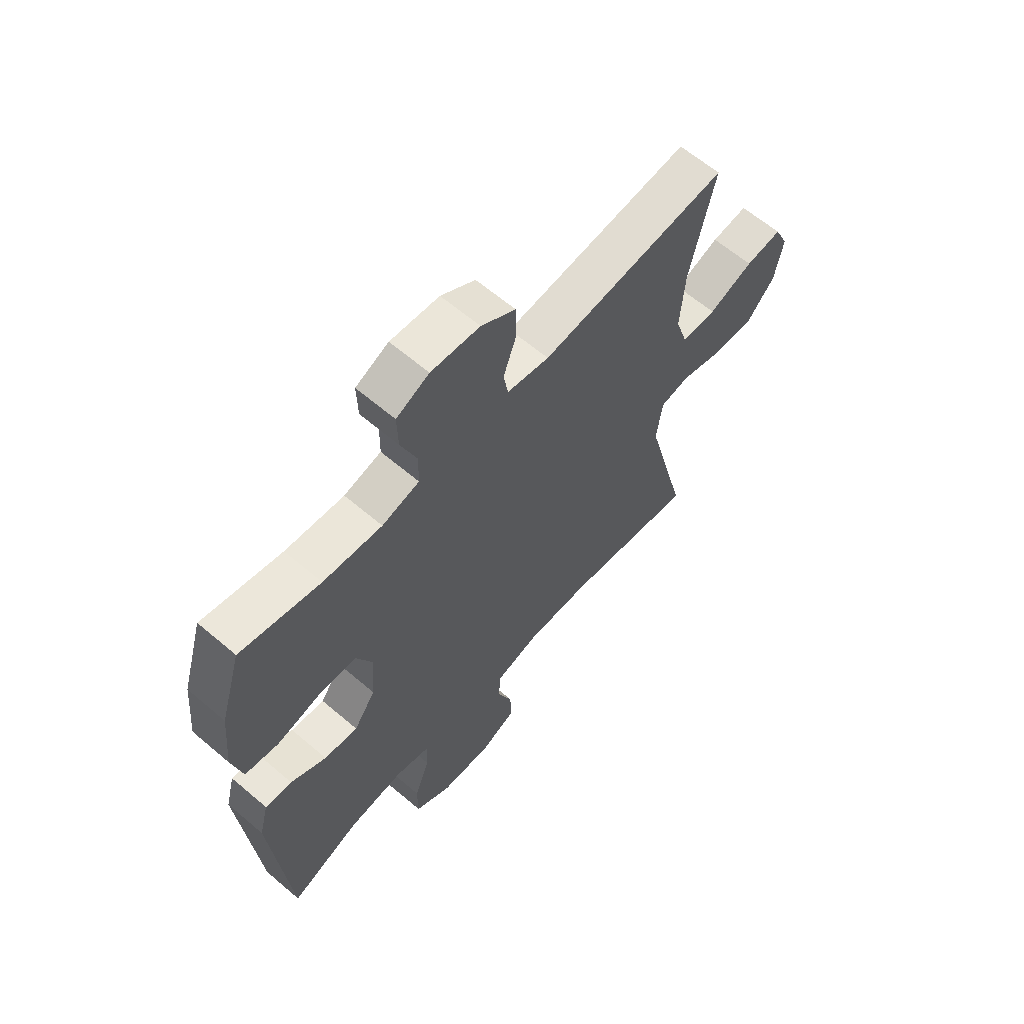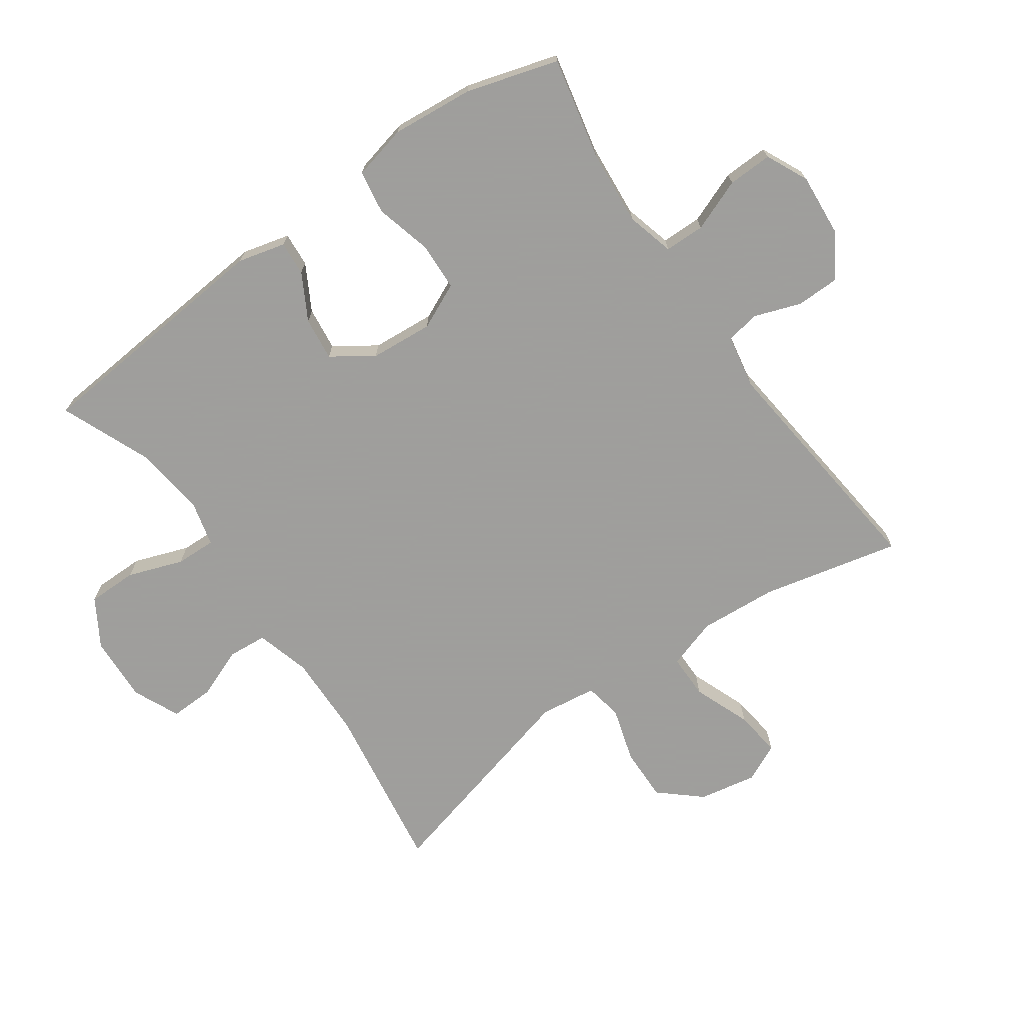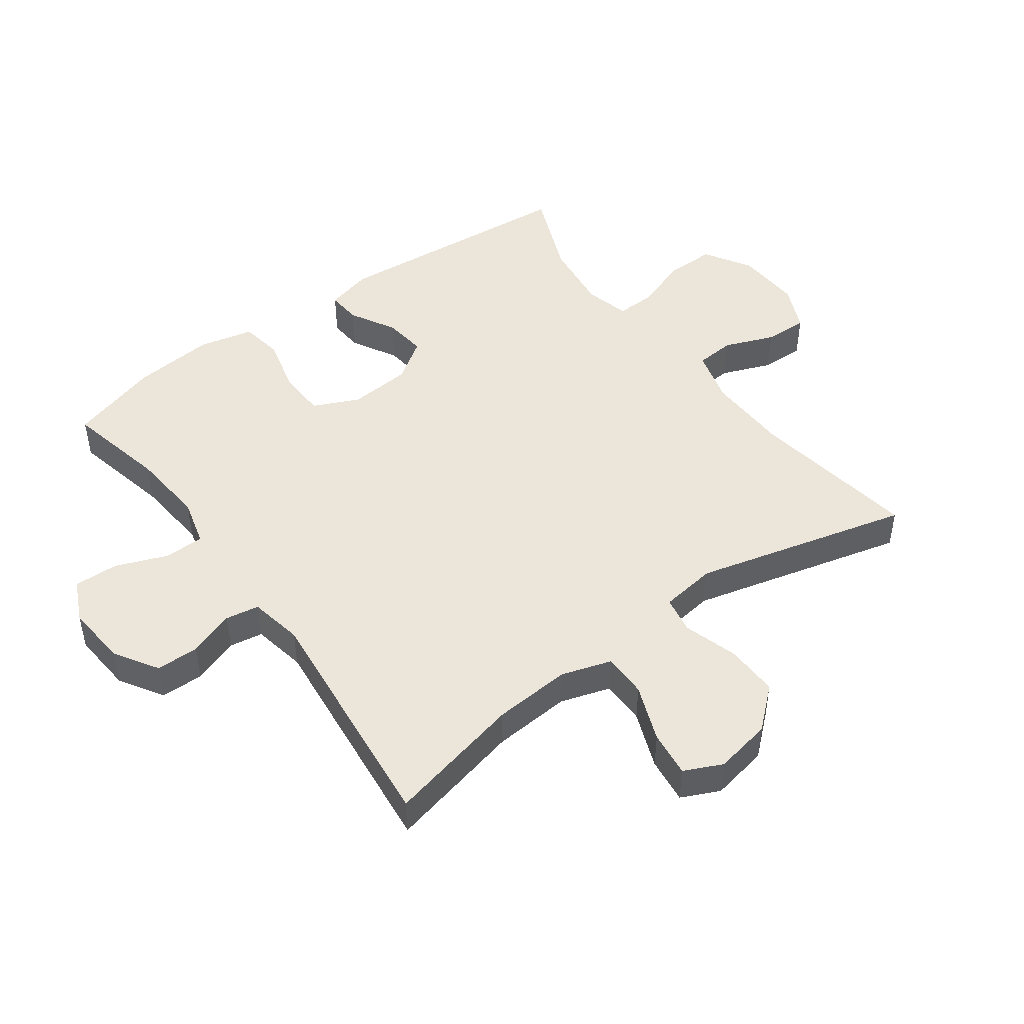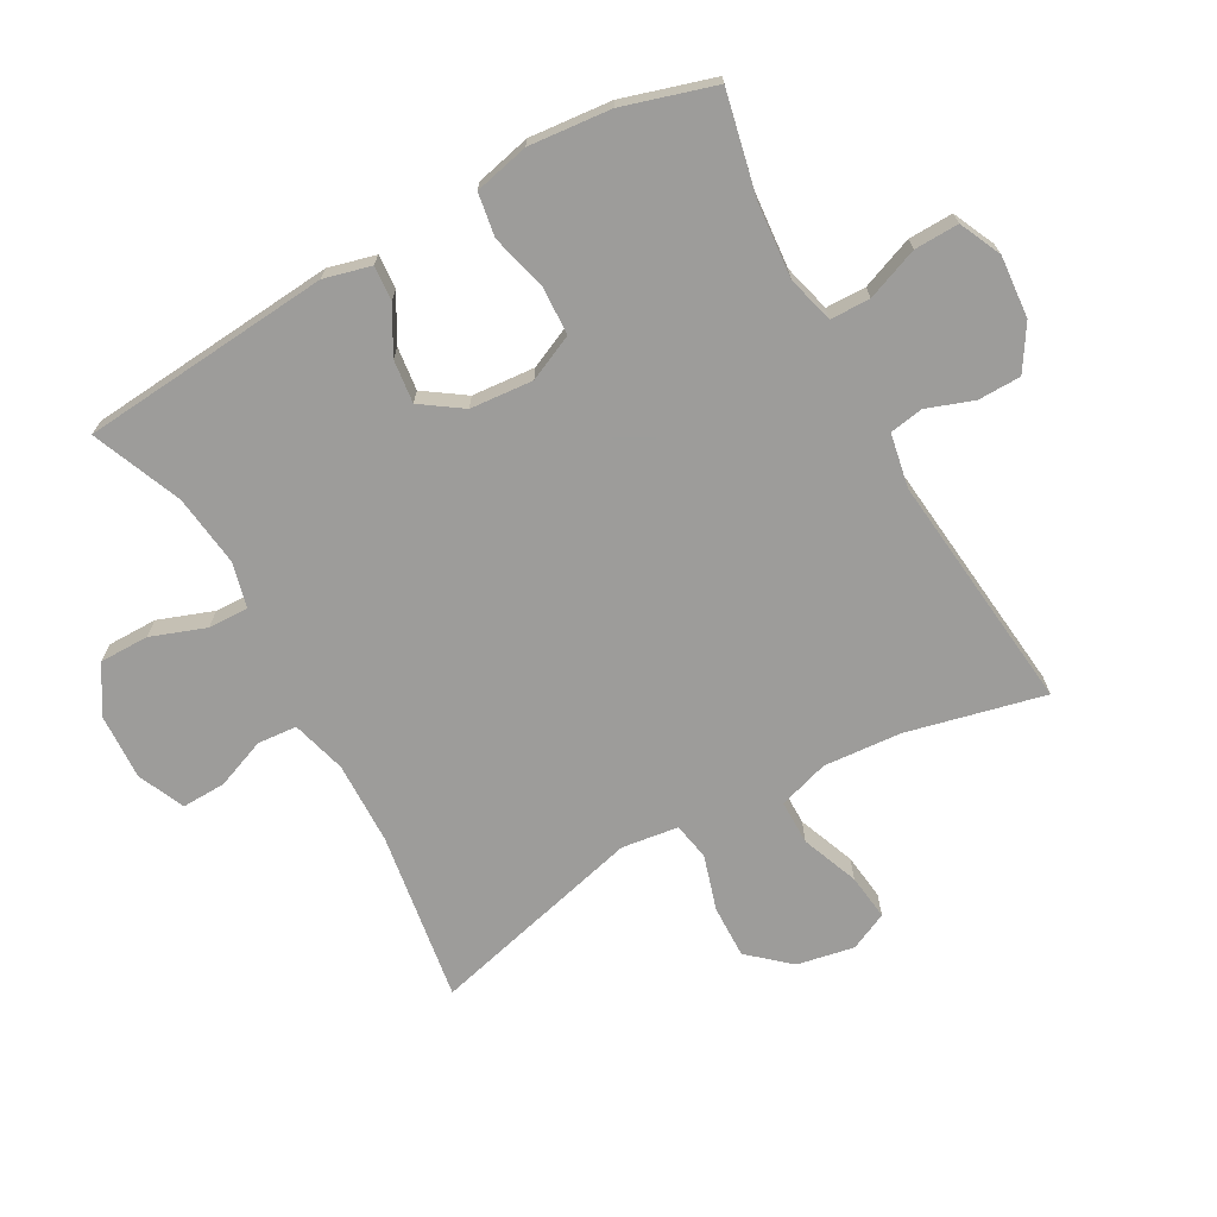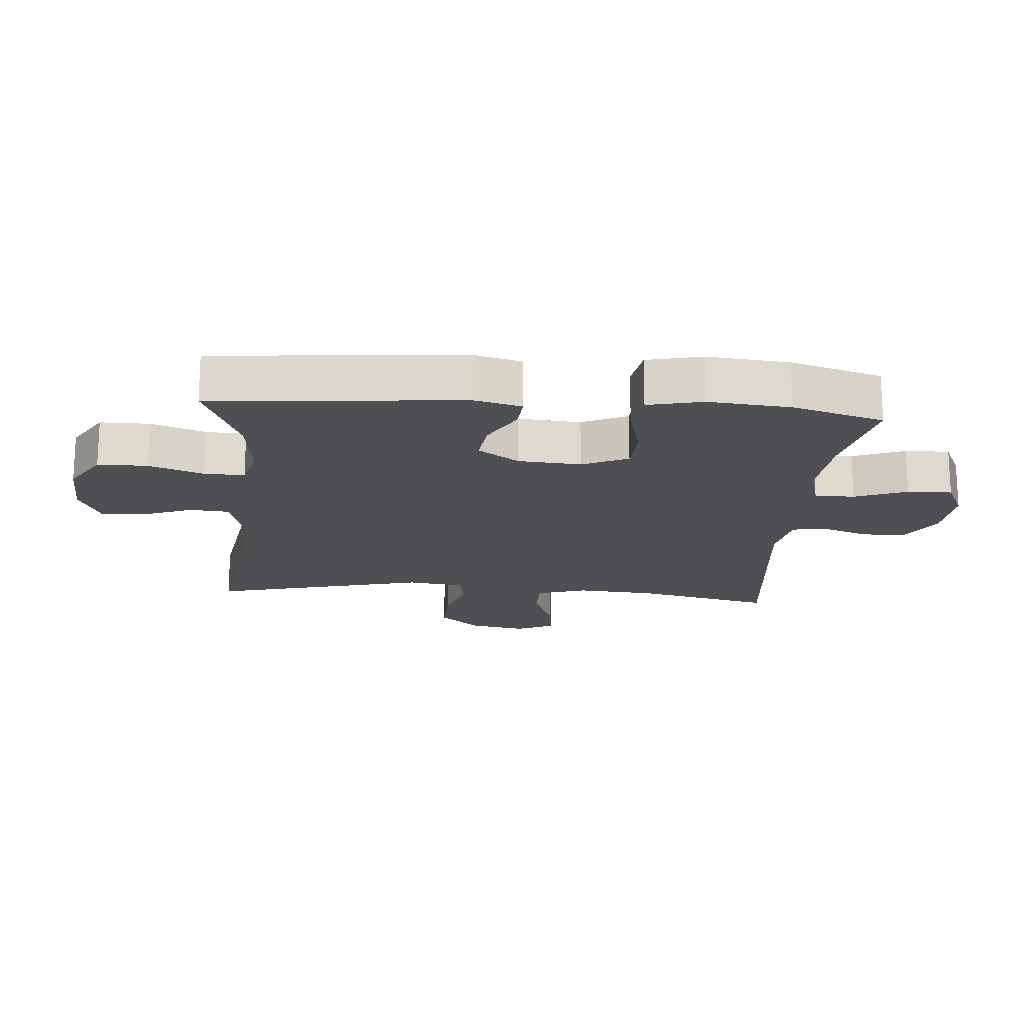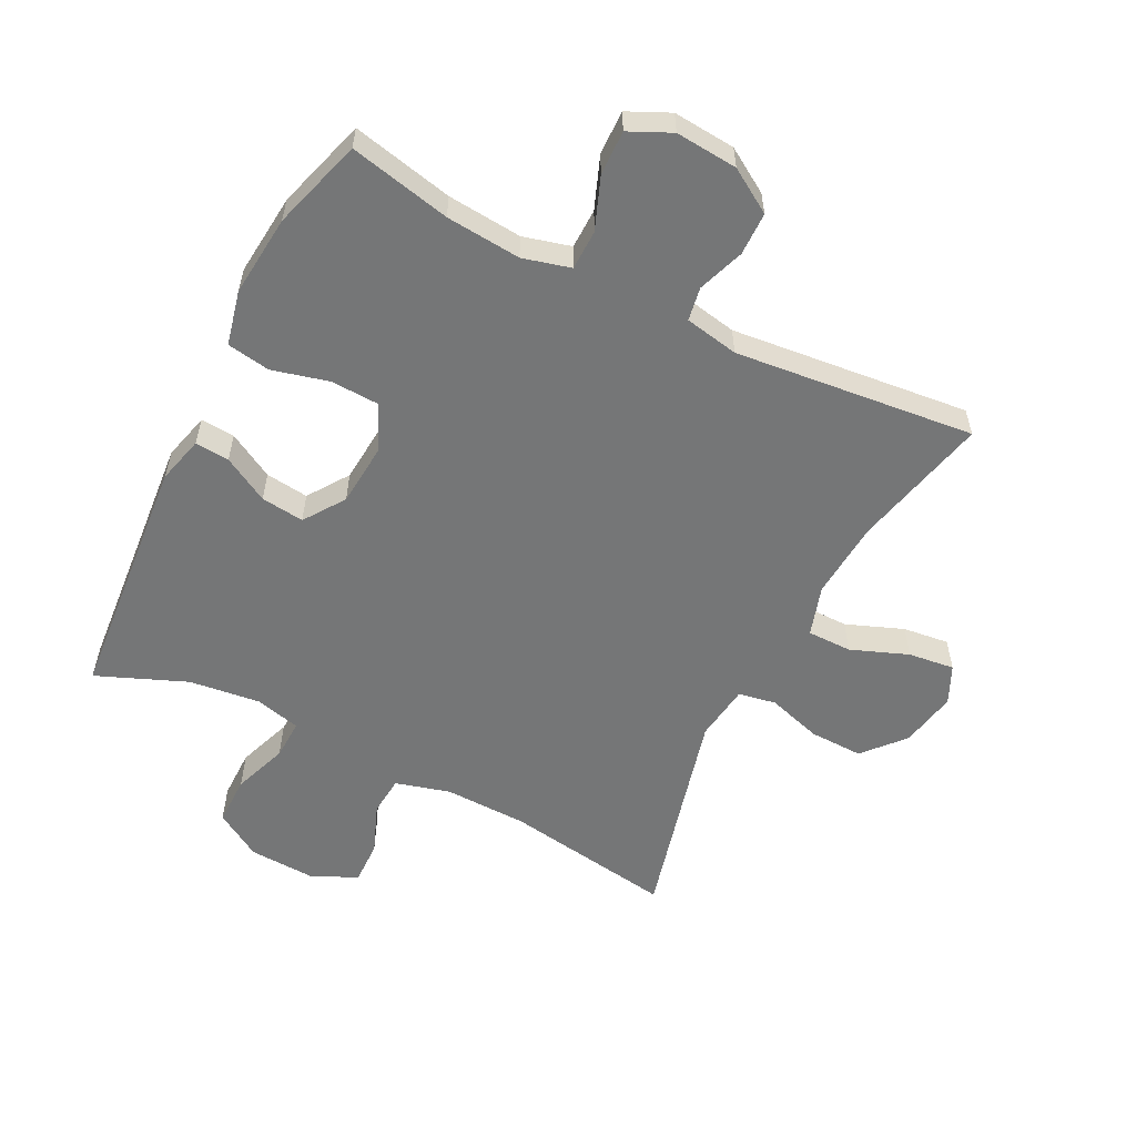
<metadata>
{"format":"obj","ext":"obj","renderer":"f3d","projection":"perspective","resolution":1024,"background":"white","views":[{"elev":62.7,"azim":-49.2,"up":"+Z"},{"elev":-71.1,"azim":-54.8,"up":"+Y"},{"elev":47.3,"azim":53.8,"up":"+Y"},{"elev":-70.0,"azim":-61.0,"up":"+Y"},{"elev":-18.0,"azim":-94.6,"up":"+Y"},{"elev":-56.7,"azim":-26.9,"up":"+Y"}]}
</metadata>
<code>
v -0.5 0.07 0.5
v -0.34 0.07 0.465
v -0.222 0.07 0.455
v -0.147 0.07 0.475
v -0.146 0.07 0.538
v -0.178 0.07 0.62
v -0.18 0.07 0.69
v -0.114 0.07 0.721
v -0.016 0.07 0.713
v 0.053 0.07 0.67
v 0.054 0.07 0.602
v 0.028 0.07 0.529
v 0.037 0.07 0.476
v 0.122 0.07 0.46
v 0.5 0.07 0.5
v 0.45 0.07 0.284
v 0.441 0.07 0.161
v 0.466 0.07 0.082
v 0.536 0.07 0.082
v 0.626 0.07 0.117
v 0.699 0.07 0.126
v 0.727 0.07 0.066
v 0.71 0.07 -0.024
v 0.654 0.07 -0.088
v 0.57 0.07 -0.086
v 0.484 0.07 -0.06
v 0.425 0.07 -0.071
v 0.413 0.07 -0.16
v 0.5 0.07 -0.5
v 0.232 0.07 -0.459
v 0.101 0.07 -0.456
v 0.015 0.07 -0.48
v 0.01 0.07 -0.542
v 0.041 0.07 -0.621
v 0.043 0.07 -0.69
v -0.03 0.07 -0.723
v -0.134 0.07 -0.718
v -0.208 0.07 -0.673
v -0.208 0.07 -0.595
v -0.177 0.07 -0.509
v -0.175 0.07 -0.446
v -0.246 0.07 -0.428
v -0.359 0.07 -0.442
v -0.5 0.07 -0.5
v -0.534 0.07 -0.107
v -0.515 0.07 -0.033
v -0.461 0.07 -0.037
v -0.389 0.07 -0.077
v -0.321 0.07 -0.085
v -0.277 0.07 -0.021
v -0.269 0.07 0.078
v -0.302 0.07 0.15
v -0.378 0.07 0.153
v -0.467 0.07 0.13
v -0.535 0.07 0.141
v -0.555 0.07 0.227
v -0.543 0.07 0.356
v -0.5 0 0.5
v -0.34 0 0.465
v -0.222 0 0.455
v -0.147 0 0.475
v -0.146 0 0.538
v -0.178 0 0.62
v -0.18 0 0.69
v -0.114 0 0.721
v -0.016 0 0.713
v 0.053 0 0.67
v 0.054 0 0.602
v 0.028 0 0.529
v 0.037 0 0.476
v 0.122 0 0.46
v 0.5 0 0.5
v 0.45 0 0.284
v 0.441 0 0.161
v 0.466 0 0.082
v 0.536 0 0.082
v 0.626 0 0.117
v 0.699 0 0.126
v 0.727 0 0.066
v 0.71 0 -0.024
v 0.654 0 -0.088
v 0.57 0 -0.086
v 0.484 0 -0.06
v 0.425 0 -0.071
v 0.413 0 -0.16
v 0.5 0 -0.5
v 0.232 0 -0.459
v 0.101 0 -0.456
v 0.015 0 -0.48
v 0.01 0 -0.542
v 0.041 0 -0.621
v 0.043 0 -0.69
v -0.03 0 -0.723
v -0.134 0 -0.718
v -0.208 0 -0.673
v -0.208 0 -0.595
v -0.177 0 -0.509
v -0.175 0 -0.446
v -0.246 0 -0.428
v -0.359 0 -0.442
v -0.5 0 -0.5
v -0.534 0 -0.107
v -0.515 0 -0.033
v -0.461 0 -0.037
v -0.389 0 -0.077
v -0.321 0 -0.085
v -0.277 0 -0.021
v -0.269 0 0.078
v -0.302 0 0.15
v -0.378 0 0.153
v -0.467 0 0.13
v -0.535 0 0.141
v -0.555 0 0.227
v -0.543 0 0.356
f 57 1 2
f 56 57 2
f 55 56 2
f 54 55 2
f 53 54 2
f 52 53 2 3
f 51 52 3 4
f 50 51 4
f 46 47 48
f 45 46 48
f 44 45 48
f 43 44 48
f 42 43 48 49
f 41 42 49 50
f 38 39 40
f 37 38 40
f 36 37 40
f 35 36 40
f 34 35 40
f 33 34 40
f 32 33 40 41
f 41 50 4
f 32 41 4
f 31 32 4
f 28 29 30
f 31 4 5
f 30 31 5
f 28 30 5
f 27 28 5
f 24 25 26
f 23 24 26
f 22 23 26
f 21 22 26
f 20 21 26
f 19 20 26
f 18 19 26 27
f 14 15 16
f 13 14 16 17
f 10 11 12
f 9 10 12
f 8 9 12
f 7 8 12
f 6 7 12
f 5 6 12
f 5 12 13
f 17 18 27
f 13 17 27
f 5 13 27
f 59 58 114
f 59 114 113
f 59 113 112
f 59 112 111
f 59 111 110
f 60 59 110 109
f 61 60 109 108
f 61 108 107
f 105 104 103
f 105 103 102
f 105 102 101
f 105 101 100
f 106 105 100 99
f 107 106 99 98
f 97 96 95
f 97 95 94
f 97 94 93
f 97 93 92
f 97 92 91
f 97 91 90
f 98 97 90 89
f 61 107 98
f 61 98 89
f 61 89 88
f 87 86 85
f 62 61 88
f 62 88 87
f 62 87 85
f 62 85 84
f 83 82 81
f 83 81 80
f 83 80 79
f 83 79 78
f 83 78 77
f 83 77 76
f 84 83 76 75
f 73 72 71
f 74 73 71 70
f 69 68 67
f 69 67 66
f 69 66 65
f 69 65 64
f 69 64 63
f 69 63 62
f 70 69 62
f 84 75 74
f 84 74 70
f 84 70 62
f 1 58 59 2
f 2 59 60 3
f 3 60 61 4
f 4 61 62 5
f 5 62 63 6
f 6 63 64 7
f 7 64 65 8
f 8 65 66 9
f 9 66 67 10
f 10 67 68 11
f 11 68 69 12
f 12 69 70 13
f 13 70 71 14
f 14 71 72 15
f 15 72 73 16
f 16 73 74 17
f 17 74 75 18
f 18 75 76 19
f 19 76 77 20
f 20 77 78 21
f 21 78 79 22
f 22 79 80 23
f 23 80 81 24
f 24 81 82 25
f 25 82 83 26
f 26 83 84 27
f 27 84 85 28
f 28 85 86 29
f 29 86 87 30
f 30 87 88 31
f 31 88 89 32
f 32 89 90 33
f 33 90 91 34
f 34 91 92 35
f 35 92 93 36
f 36 93 94 37
f 37 94 95 38
f 38 95 96 39
f 39 96 97 40
f 40 97 98 41
f 41 98 99 42
f 42 99 100 43
f 43 100 101 44
f 44 101 102 45
f 45 102 103 46
f 46 103 104 47
f 47 104 105 48
f 48 105 106 49
f 49 106 107 50
f 50 107 108 51
f 51 108 109 52
f 52 109 110 53
f 53 110 111 54
f 54 111 112 55
f 55 112 113 56
f 56 113 114 57
f 57 114 58 1

</code>
